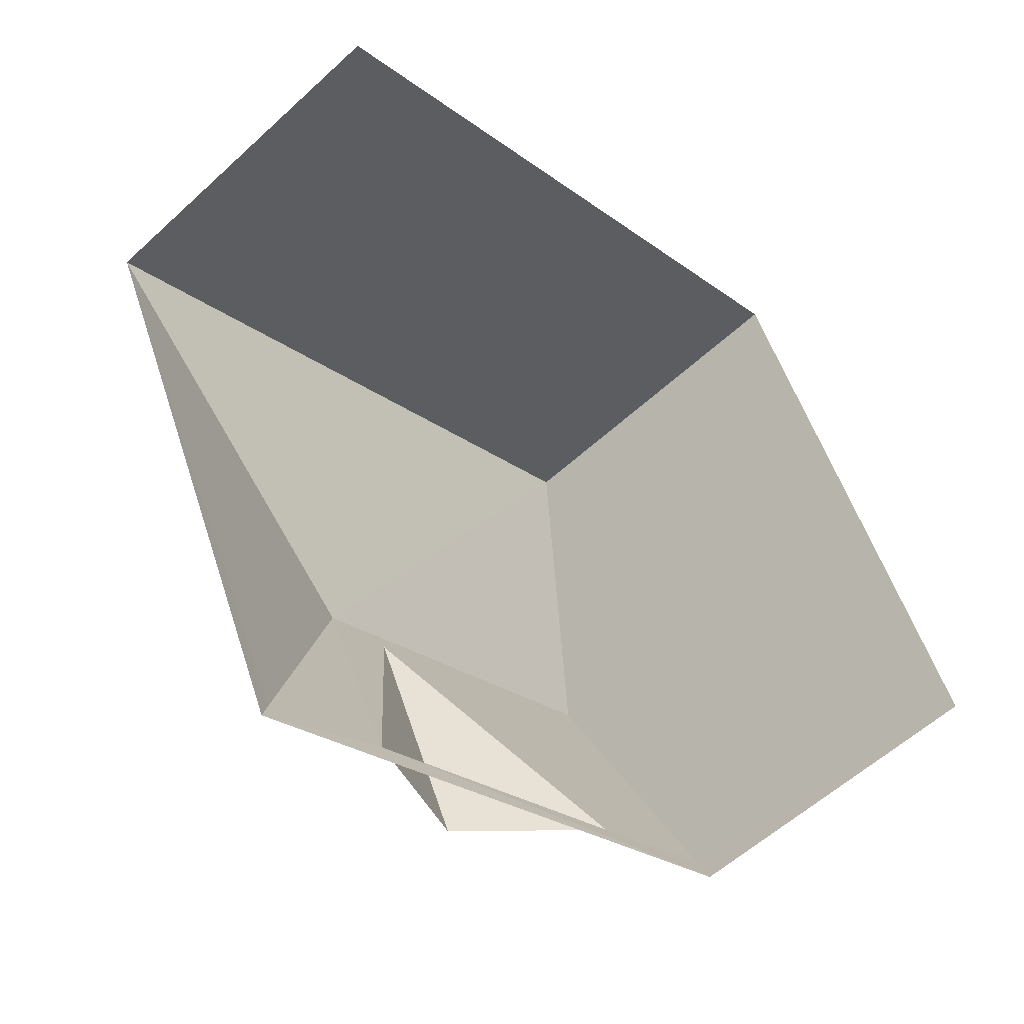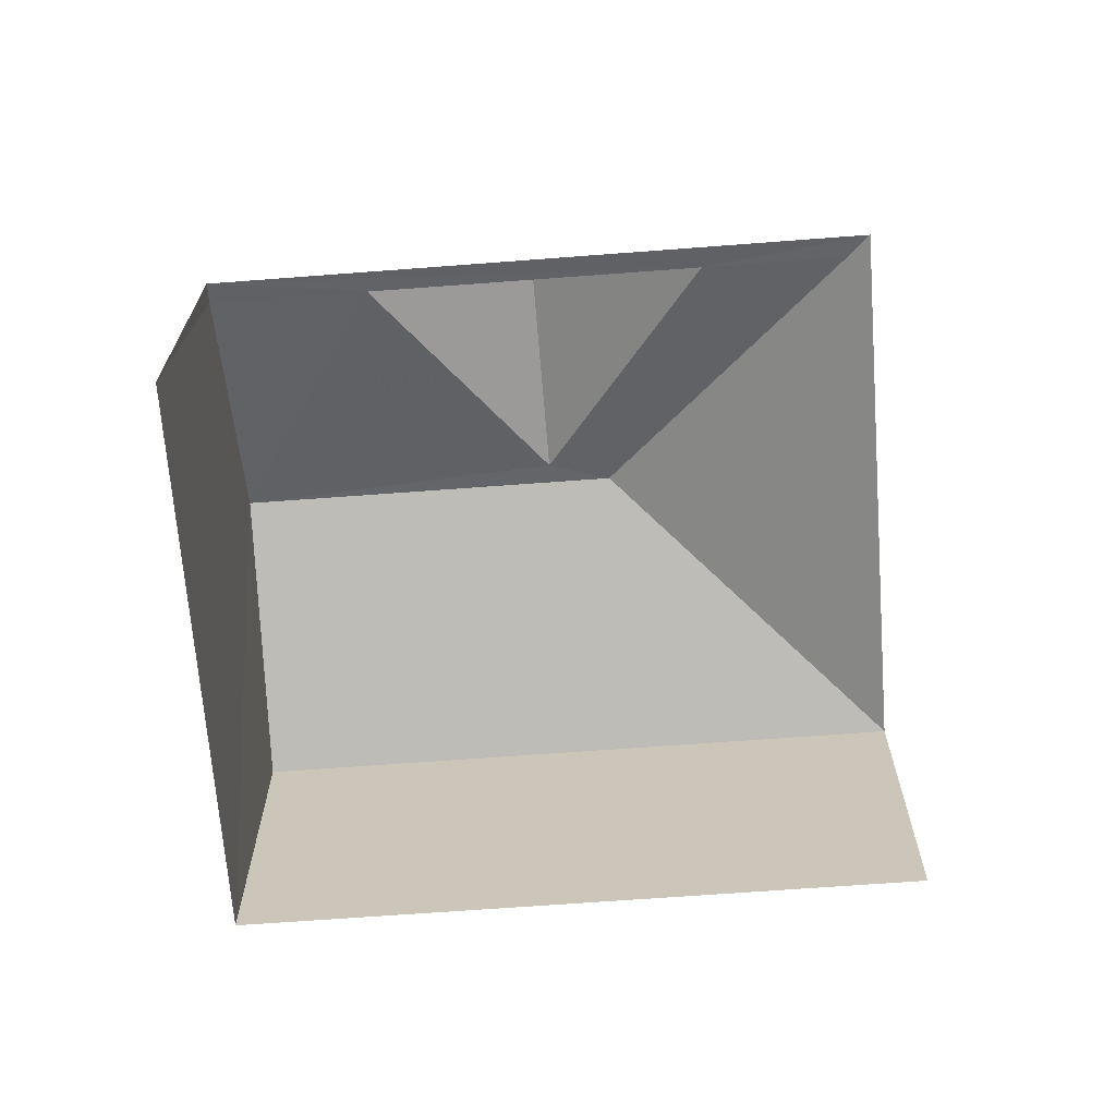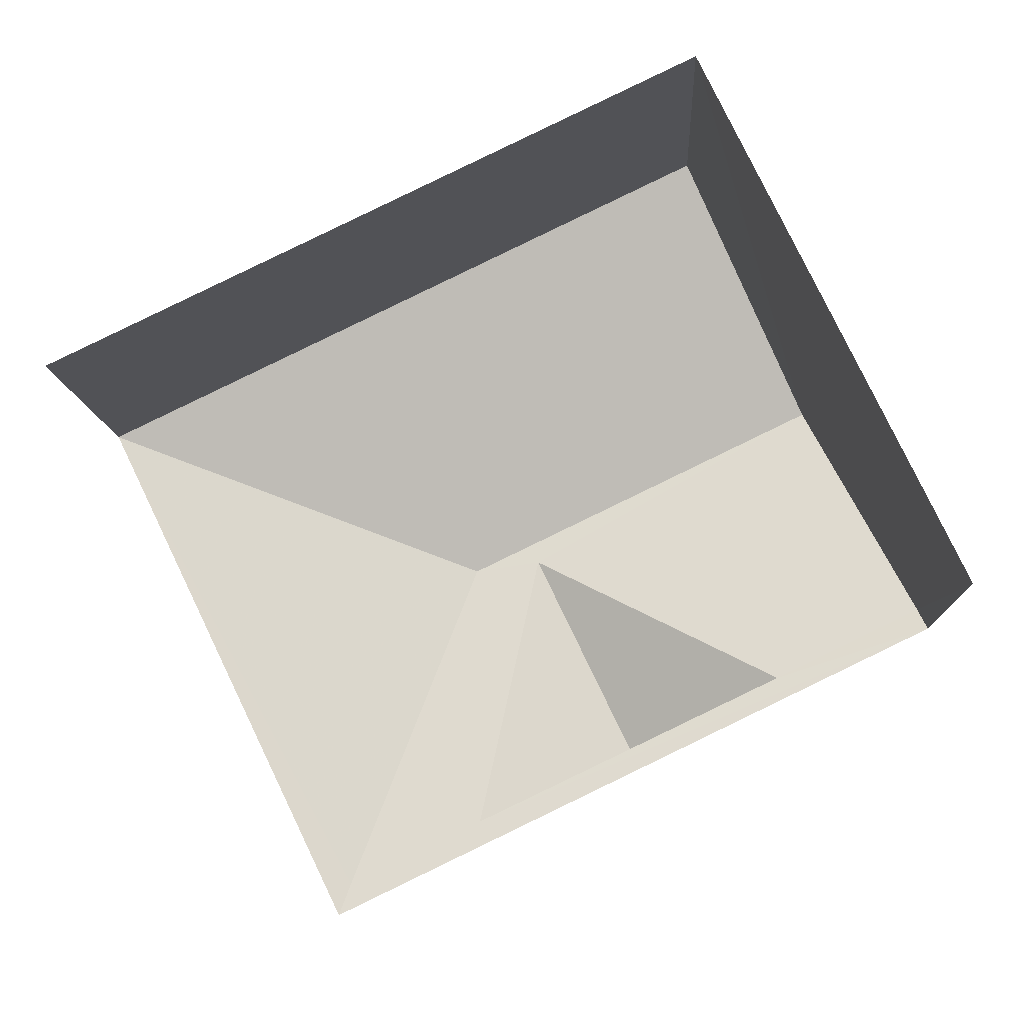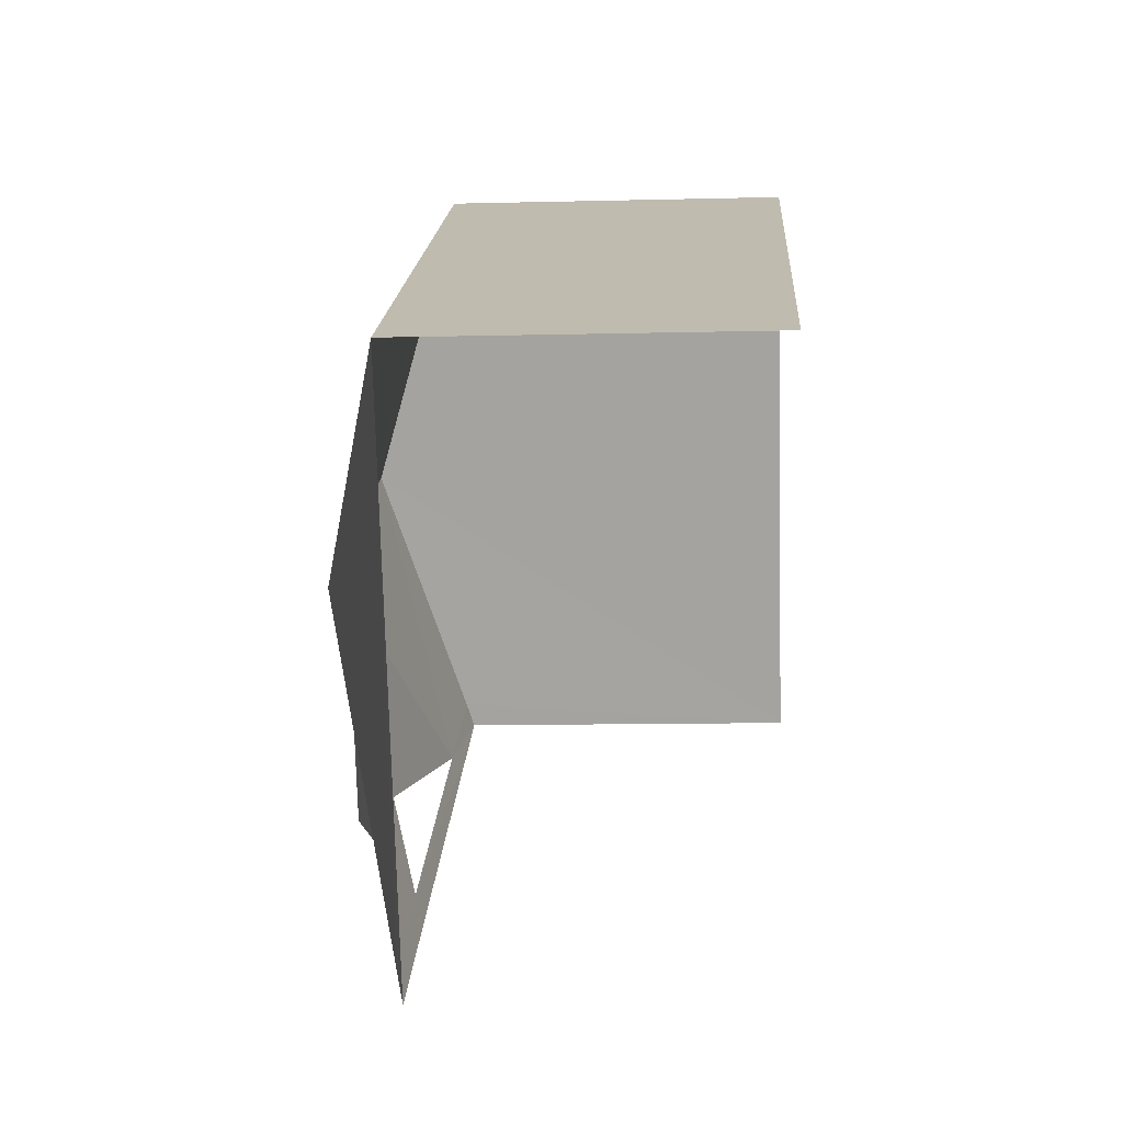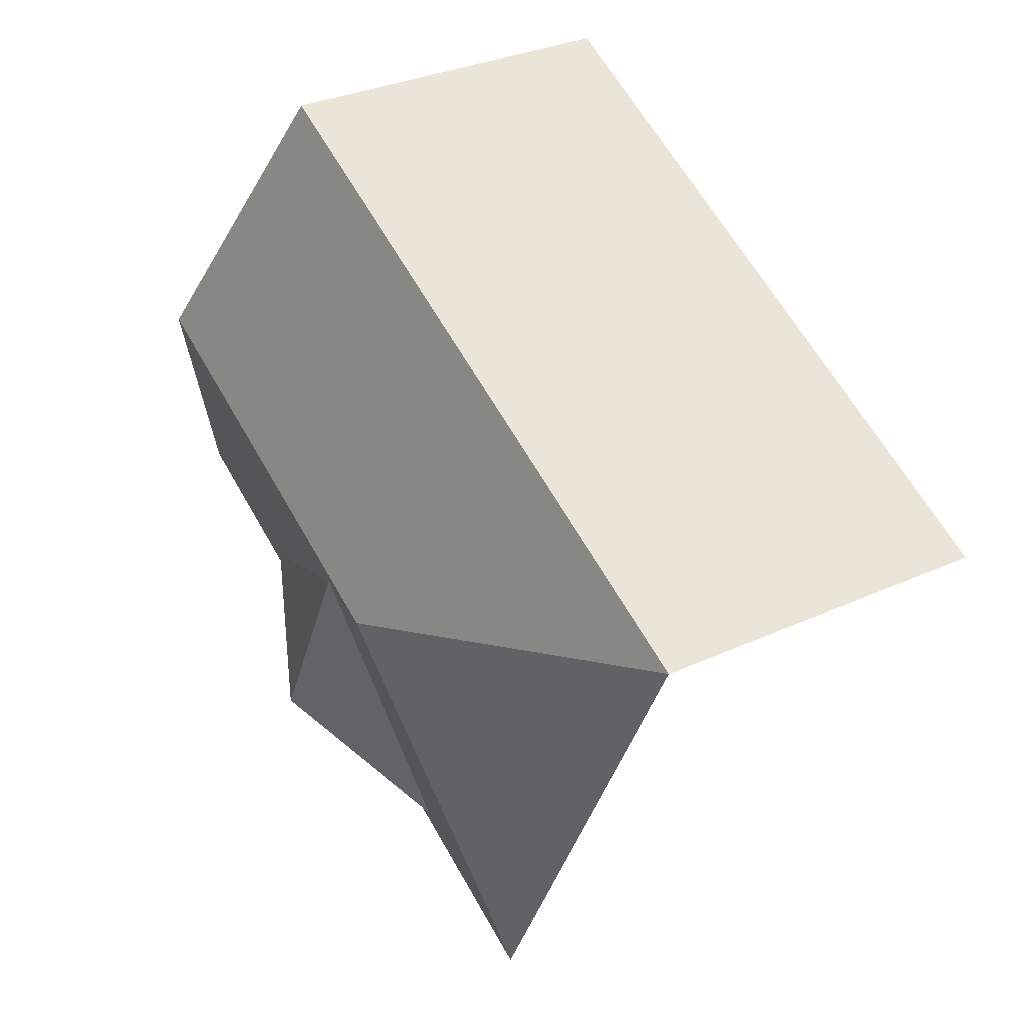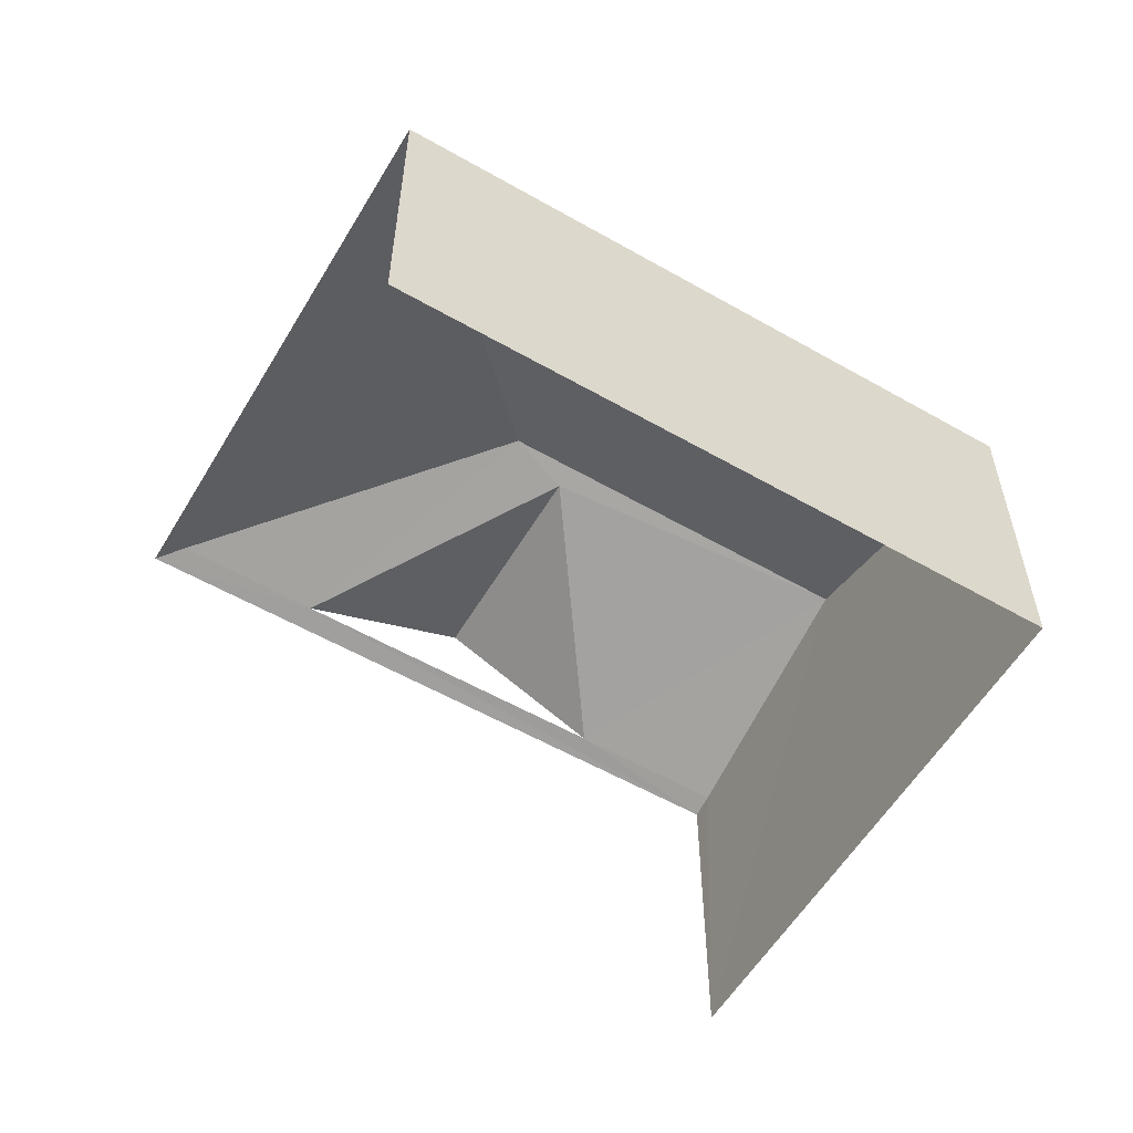
<metadata>
{"format":"obj","ext":"obj","renderer":"f3d","projection":"perspective","resolution":1024,"background":"white","views":[{"elev":-57.2,"azim":133.8,"up":"+Y"},{"elev":-68.0,"azim":-21.3,"up":"+Z"},{"elev":-9.9,"azim":-177.3,"up":"+Y"},{"elev":-9.3,"azim":93.5,"up":"+Y"},{"elev":32.0,"azim":57.2,"up":"+Y"},{"elev":-57.0,"azim":123.6,"up":"+Z"}]}
</metadata>
<code>
v -2.209e+05 -1.256e+05 25.14
v -2.208e+05 -1.256e+05 25.14
v -2.209e+05 -1.256e+05 25.14
v -2.208e+05 -1.256e+05 25.14
v -2.208e+05 -1.256e+05 30.85
v -2.208e+05 -1.256e+05 30.97
v -2.208e+05 -1.256e+05 30.85
v -2.208e+05 -1.256e+05 32.38
v -2.209e+05 -1.256e+05 30.85
v -2.209e+05 -1.256e+05 32.38
v -2.208e+05 -1.256e+05 30.97
v -2.209e+05 -1.256e+05 32.25
v -2.209e+05 -1.256e+05 32.25
v -2.209e+05 -1.256e+05 30.97
v -2.209e+05 -1.256e+05 30.97
v -2.209e+05 -1.256e+05 30.85
f 1 2 3
f 1 4 2
f 16 3 2
f 7 16 2
f 11 13 15
f 5 2 4
f 5 7 2
f 5 6 7
f 5 8 6
f 8 9 10
f 8 5 9
f 11 12 13
f 10 14 15
f 8 10 12
f 14 16 15
f 11 16 7
f 8 11 6
f 11 7 6
f 10 15 12
f 12 11 8
f 11 15 16
f 12 15 13
f 9 4 1
f 9 5 4
f 10 1 3
f 3 16 14
f 10 9 1
f 10 3 14

</code>
